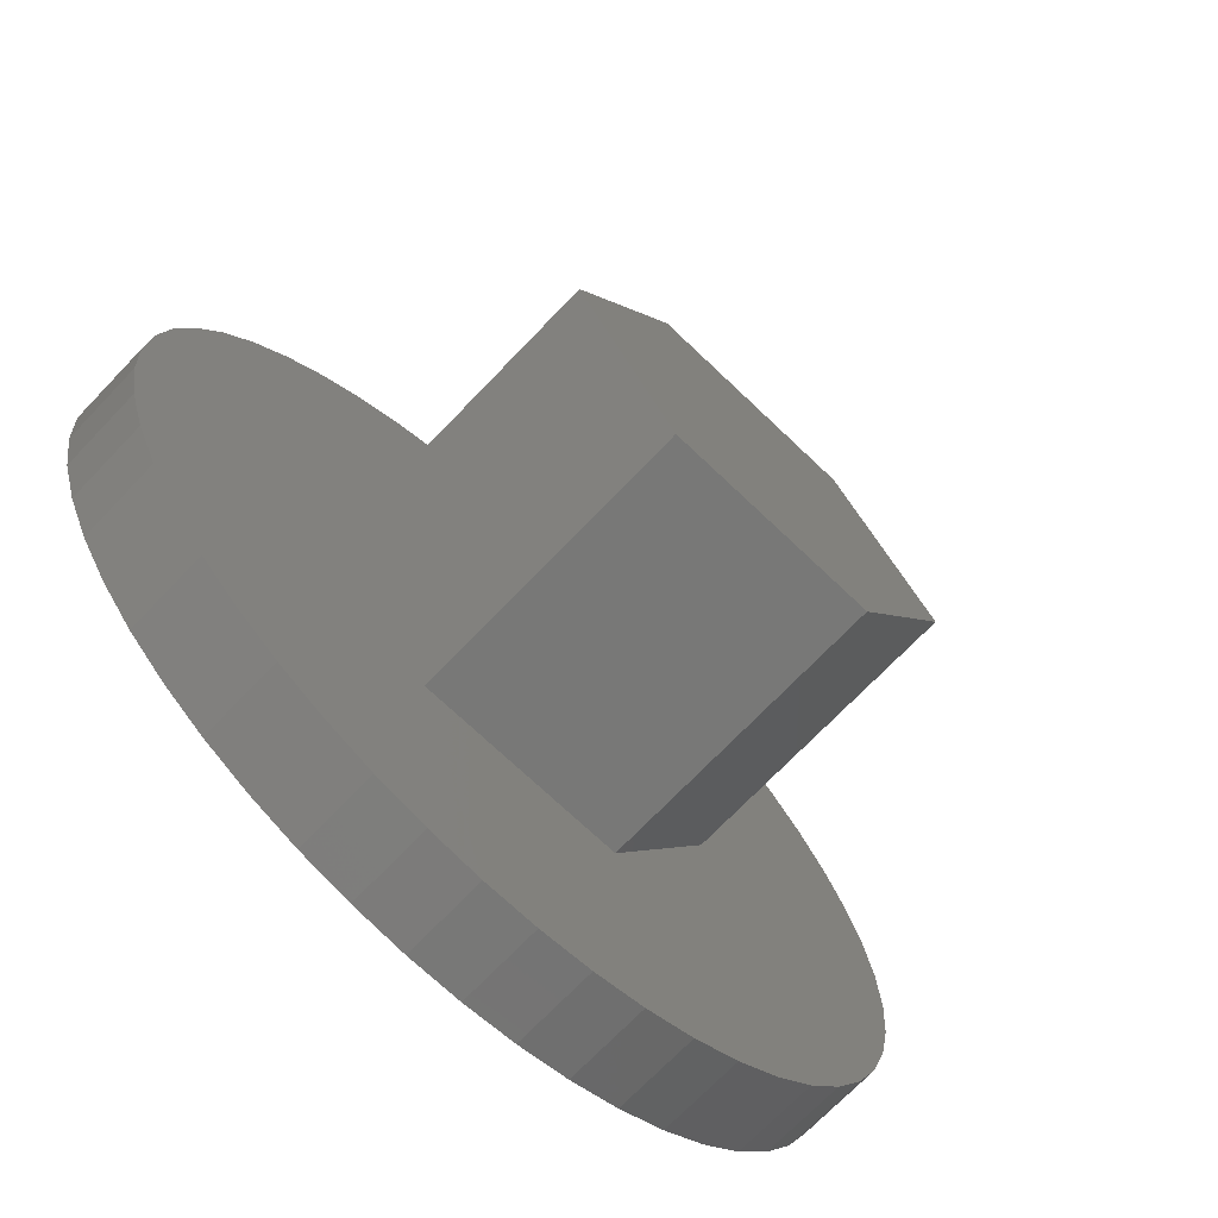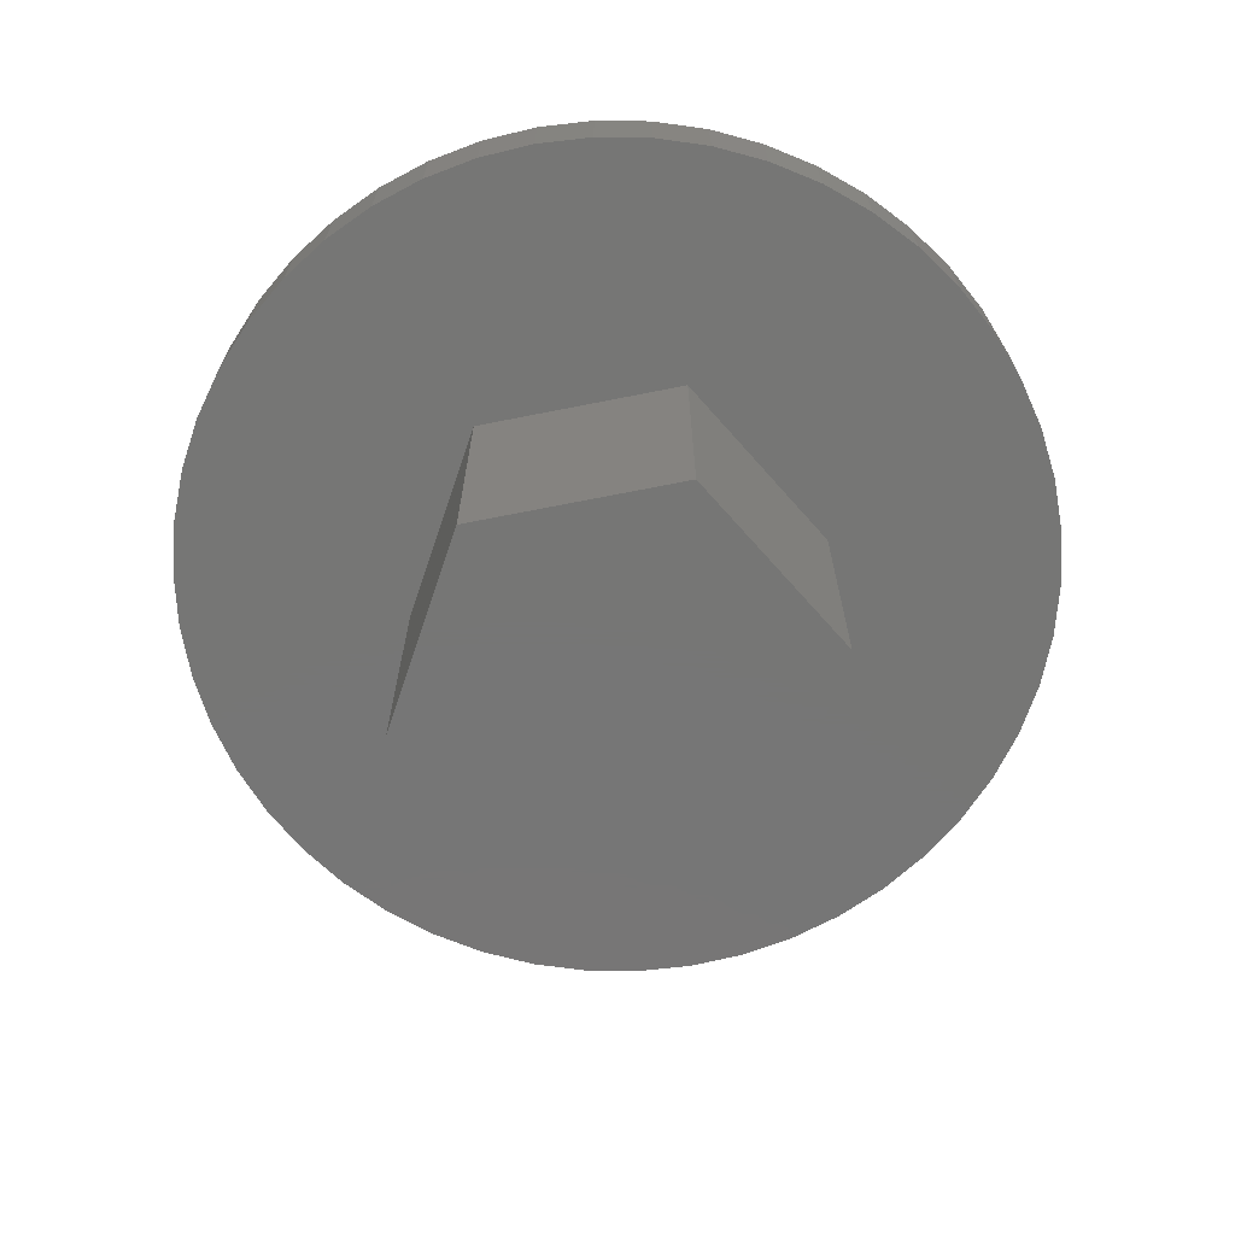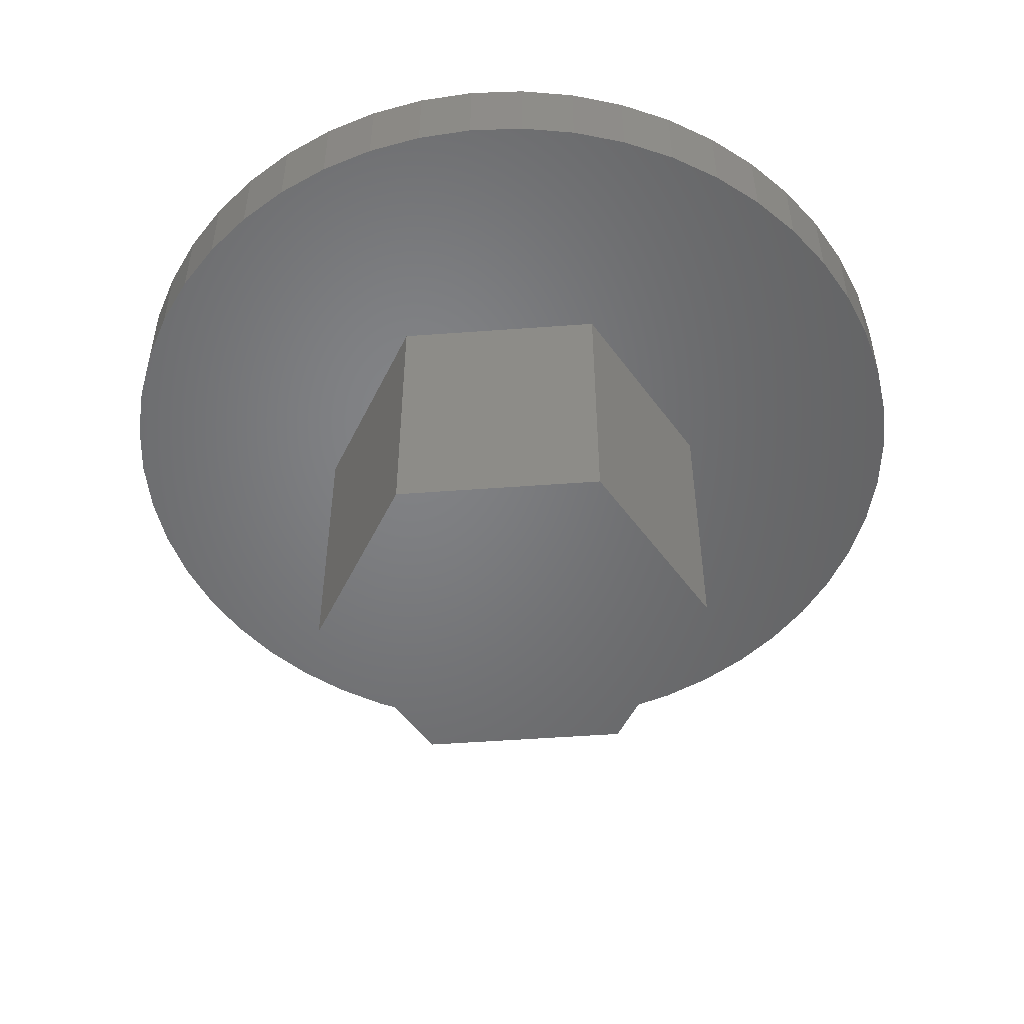
<metadata>
{"format":"stl","ext":"stl","renderer":"f3d","projection":"perspective","resolution":1024,"background":"white","views":[{"elev":-70.9,"azim":136.3,"up":"+Y"},{"elev":-68.7,"azim":71.3,"up":"+Z"},{"elev":-51.0,"azim":124.6,"up":"+Z"}]}
</metadata>
<code>
# stl→obj: 360 verts, 716 faces
v 7.438 2.945 0.75
v 7.01 3.854 -0.75
v 7.01 3.854 0.75
v 7.438 2.945 -0.75
v 6.472 4.702 -0.75
v 6.472 4.702 0.75
v 3.406 7.239 -0.75
v 2.472 7.608 0.75
v 3.406 7.239 0.75
v 2.472 7.608 -0.75
v -2.472 7.608 -0.75
v -3.406 7.239 0.75
v -2.472 7.608 0.75
v -3.406 7.239 -0.75
v -7.438 2.945 -0.75
v -7.01 3.854 0.75
v -7.01 3.854 -0.75
v -7.438 2.945 0.75
v 7.937 -1.003 0.75
v 8 0 -0.75
v 8 0 0.75
v 7.937 -1.003 -0.75
v 5.832 5.476 -0.75
v 5.099 6.164 0.75
v 5.832 5.476 0.75
v 5.099 6.164 -0.75
v 1.499 7.858 -0.75
v 0.5023 7.984 0.75
v 1.499 7.858 0.75
v 0.5023 7.984 -0.75
v 4.287 6.755 -0.75
v 4.287 6.755 0.75
v -8 0 -0.75
v -7.937 1.003 0.75
v -7.937 1.003 -0.75
v -8 0 0.75
v -6.472 4.702 -0.75
v -5.832 5.476 0.75
v -5.832 5.476 -0.75
v -6.472 4.702 0.75
v -1.499 7.858 -0.75
v -1.499 7.858 0.75
v -5.099 6.164 -0.75
v -5.099 6.164 0.75
v 7.01 -3.854 0.75
v 7.438 -2.945 -0.75
v 7.438 -2.945 0.75
v 7.01 -3.854 -0.75
v -5.832 -5.476 -0.75
v -5.099 -6.164 0.75
v -5.832 -5.476 0.75
v -5.099 -6.164 -0.75
v -7.01 -3.854 -0.75
v -7.438 -2.945 0.75
v -7.438 -2.945 -0.75
v -7.01 -3.854 0.75
v 3.406 -7.239 -0.75
v 4.287 -6.755 0.75
v 3.406 -7.239 0.75
v 4.287 -6.755 -0.75
v 7.937 1.003 0.75
v 7.749 1.99 -0.75
v 7.749 1.99 0.75
v 7.937 1.003 -0.75
v -0.5023 7.984 0.75
v -0.5023 7.984 -0.75
v -1.712 5.483 0.75
v -2.434 5.483 0.75
v -4.287 6.755 0.75
v -3.391 4.862 0.75
v 1.036 3.332 0.75
v -0.3766 2.489 0.75
v -1.712 2.228 0.75
v -0.836 2.228 0.75
v -3.391 4.263 0.75
v -2.474 2.228 0.75
v -2.474 4.835 0.75
v -3.421 2.228 0.75
v -3.421 1.661 0.75
v 0.4073 2.489 0.75
v 1.169 5.483 0.75
v 4 -1 0.75
v 3.496 2.192 0.75
v 3.619 2.458 0.75
v 7.749 -1.99 0.75
v 3.681 2.765 0.75
v 3.682 3.095 0.75
v 4 -3 0.75
v 3.582 3.52 0.75
v 3.466 4.916 0.75
v 6.472 -4.702 0.75
v 3.466 5.483 0.75
v 5.832 -5.476 0.75
v 5.099 -6.164 0.75
v 3.689 2.933 0.75
v 3.662 3.247 0.75
v 3.629 3.388 0.75
v 3.522 3.642 0.75
v 2.472 -7.608 0.75
v 1.499 -7.858 0.75
v 0.5023 -7.984 0.75
v -0.5023 -7.984 0.75
v -4 -3 0.75
v -1.499 -7.858 0.75
v -2.472 -7.608 0.75
v -3.406 -7.239 0.75
v -4.287 -6.755 0.75
v -7.749 1.99 0.75
v -6.472 -4.702 0.75
v -4 -1 0.75
v -7.937 -1.003 0.75
v -7.749 -1.99 0.75
v 3.658 2.606 0.75
v 3.565 2.32 0.75
v 3.411 2.074 0.75
v 3.31 1.966 0.75
v 3.196 1.871 0.75
v 3.071 1.79 0.75
v 2.934 1.724 0.75
v 2.786 1.673 0.75
v 2.626 1.636 0.75
v 2.455 1.614 0.75
v 2.273 1.607 0.75
v 2.113 1.612 0.75
v 1.963 1.628 0.75
v 1.822 1.655 0.75
v 0.4073 1.661 0.75
v 1.69 1.692 0.75
v 1.568 1.739 0.75
v 1.455 1.797 0.75
v 1.352 1.866 0.75
v 1.258 1.945 0.75
v 1.176 2.033 0.75
v 0.9245 2.616 0.75
v 0.9532 2.481 0.75
v 0.9926 2.354 0.75
v 1.043 2.238 0.75
v 1.104 2.131 0.75
v -0.3766 1.661 0.75
v -0.836 1.661 0.75
v 3.448 3.754 0.75
v 3.362 3.856 0.75
v 3.264 3.946 0.75
v 3.157 4.022 0.75
v 3.041 4.084 0.75
v 2.917 4.132 0.75
v 2.783 4.167 0.75
v 2.641 4.188 0.75
v 1.86 4.916 0.75
v 2.49 4.195 0.75
v 2.374 4.19 0.75
v 2.264 4.175 0.75
v 2.159 4.15 0.75
v 2.061 4.115 0.75
v 1.967 4.07 0.75
v 1.88 4.015 0.75
v 1.798 3.951 0.75
v 1.687 2.678 0.75
v 2.905 2.917 0.75
v 2.901 3.001 0.75
v 2.209 3.574 0.75
v 2.892 3.079 0.75
v 2.901 2.823 0.75
v 2.297 3.579 0.75
v 2.875 3.153 0.75
v 2.891 2.735 0.75
v 2.377 3.575 0.75
v 2.852 3.222 0.75
v 2.874 2.654 0.75
v 2.823 3.286 0.75
v 2.281 2.212 0.75
v 2.451 3.564 0.75
v 2.787 3.345 0.75
v 2.36 2.216 0.75
v 2.745 3.399 0.75
v 2.434 2.227 0.75
v 2.849 2.579 0.75
v 2.696 3.446 0.75
v 2.818 2.511 0.75
v 2.643 3.487 0.75
v 2.78 2.449 0.75
v 2.584 3.52 0.75
v 2.735 2.394 0.75
v 2.52 3.546 0.75
v 2.684 2.345 0.75
v 2.629 2.305 0.75
v 2.504 2.245 0.75
v 2.569 2.271 0.75
v 2.125 3.559 0.75
v 2.217 2.214 0.75
v 2.046 3.534 0.75
v 1.706 2.611 0.75
v 1.972 3.498 0.75
v 2.155 2.221 0.75
v 1.728 2.55 0.75
v 1.903 3.453 0.75
v 2.098 2.232 0.75
v 1.839 3.398 0.75
v 2.043 2.248 0.75
v 1.755 2.494 0.75
v 1.779 3.332 0.75
v 1.992 2.269 0.75
v 1.943 2.294 0.75
v 1.898 2.323 0.75
v 1.819 2.398 0.75
v 1.785 2.443 0.75
v 1.857 2.358 0.75
v -7.749 1.99 -0.75
v -4.287 6.755 -0.75
v 7.749 -1.99 -0.75
v 6.472 -4.702 -0.75
v 5.832 -5.476 -0.75
v -0.5023 -7.984 -0.75
v 0.5023 -7.984 -0.75
v 3.841 0 -0.75
v 1.92 -3.326 -0.75
v 1.92 3.326 -0.75
v 5.099 -6.164 -0.75
v 2.472 -7.608 -0.75
v 1.499 -7.858 -0.75
v -1.92 -3.326 -0.75
v -1.499 -7.858 -0.75
v -2.472 -7.608 -0.75
v -3.406 -7.239 -0.75
v -4.287 -6.755 -0.75
v -1.92 3.326 -0.75
v -3.841 0 -0.75
v -6.472 -4.702 -0.75
v -7.749 -1.99 -0.75
v -7.937 -1.003 -0.75
v 3.841 0 -6
v 1.92 -3.326 -6
v 1.92 3.326 -6
v -1.92 -3.326 -6
v -1.92 3.326 -6
v -3.841 0 -6
v -4 -1 0.25
v -4 -3 0.25
v 4 -3 0.25
v 4 -1 0.25
v -2.474 4.835 0.25
v -1.712 5.483 0.25
v -2.434 5.483 0.25
v -1.712 2.228 0.25
v -0.836 1.661 0.25
v -0.836 2.228 0.25
v -2.474 2.228 0.25
v -3.421 1.661 0.25
v -3.421 2.228 0.25
v -3.391 4.862 0.25
v -3.391 4.263 0.25
v -0.3766 2.489 0.25
v 0.4073 1.661 0.25
v 0.4073 2.489 0.25
v -0.3766 1.661 0.25
v 3.466 5.483 0.25
v 1.86 4.916 0.25
v 3.466 4.916 0.25
v 1.169 5.483 0.25
v 1.798 3.951 0.25
v 1.036 3.332 0.25
v 1.779 3.332 0.25
v 3.689 2.933 0.25
v 2.901 3.001 0.25
v 2.905 2.917 0.25
v 3.041 4.084 0.25
v 2.892 3.079 0.25
v 2.875 3.153 0.25
v 2.852 3.222 0.25
v 2.823 3.286 0.25
v 2.787 3.345 0.25
v 2.584 3.52 0.25
v 2.917 4.132 0.25
v 2.783 4.167 0.25
v 2.745 3.399 0.25
v 2.696 3.446 0.25
v 2.643 3.487 0.25
v 2.52 3.546 0.25
v 2.641 4.188 0.25
v 2.451 3.564 0.25
v 2.49 4.195 0.25
v 2.377 3.575 0.25
v 2.374 4.19 0.25
v 2.264 4.175 0.25
v 2.297 3.579 0.25
v 2.159 4.15 0.25
v 2.209 3.574 0.25
v 2.061 4.115 0.25
v 1.967 4.07 0.25
v 2.125 3.559 0.25
v 1.88 4.015 0.25
v 2.046 3.534 0.25
v 1.972 3.498 0.25
v 1.903 3.453 0.25
v 1.839 3.398 0.25
v 3.682 3.095 0.25
v 3.662 3.247 0.25
v 3.681 2.765 0.25
v 3.629 3.388 0.25
v 2.901 2.823 0.25
v 3.582 3.52 0.25
v 3.658 2.606 0.25
v 3.522 3.642 0.25
v 2.891 2.735 0.25
v 3.448 3.754 0.25
v 3.619 2.458 0.25
v 3.362 3.856 0.25
v 2.874 2.654 0.25
v 3.264 3.946 0.25
v 3.565 2.32 0.25
v 3.157 4.022 0.25
v 2.849 2.579 0.25
v 3.496 2.192 0.25
v 2.818 2.511 0.25
v 3.411 2.074 0.25
v 2.78 2.449 0.25
v 3.31 1.966 0.25
v 2.735 2.394 0.25
v 3.196 1.871 0.25
v 3.071 1.79 0.25
v 2.684 2.345 0.25
v 2.934 1.724 0.25
v 2.629 2.305 0.25
v 2.786 1.673 0.25
v 2.569 2.271 0.25
v 2.504 2.245 0.25
v 2.626 1.636 0.25
v 2.434 2.227 0.25
v 2.455 1.614 0.25
v 2.36 2.216 0.25
v 2.273 1.607 0.25
v 2.281 2.212 0.25
v 2.217 2.214 0.25
v 2.113 1.612 0.25
v 2.155 2.221 0.25
v 2.098 2.232 0.25
v 1.963 1.628 0.25
v 2.043 2.248 0.25
v 1.822 1.655 0.25
v 1.992 2.269 0.25
v 1.69 1.692 0.25
v 1.943 2.294 0.25
v 1.568 1.739 0.25
v 1.898 2.323 0.25
v 1.455 1.797 0.25
v 1.857 2.358 0.25
v 1.352 1.866 0.25
v 1.819 2.398 0.25
v 1.258 1.945 0.25
v 1.785 2.443 0.25
v 1.176 2.033 0.25
v 1.755 2.494 0.25
v 1.104 2.131 0.25
v 1.728 2.55 0.25
v 0.9926 2.354 0.25
v 1.706 2.611 0.25
v 0.9532 2.481 0.25
v 1.687 2.678 0.25
v 1.043 2.238 0.25
v 0.9245 2.616 0.25
f 1 2 3
f 2 1 4
f 3 5 6
f 5 3 2
f 7 8 9
f 8 7 10
f 11 12 13
f 12 11 14
f 15 16 17
f 16 15 18
f 19 20 21
f 20 19 22
f 23 24 25
f 24 23 26
f 27 28 29
f 28 27 30
f 31 9 32
f 9 31 7
f 33 34 35
f 34 33 36
f 37 38 39
f 38 37 40
f 41 13 42
f 13 41 11
f 43 38 44
f 38 43 39
f 45 46 47
f 46 45 48
f 49 50 51
f 50 49 52
f 53 54 55
f 54 53 56
f 57 58 59
f 58 57 60
f 61 62 63
f 62 61 64
f 63 4 1
f 4 63 62
f 6 23 25
f 23 6 5
f 30 65 28
f 65 30 66
f 10 29 8
f 29 10 27
f 26 32 24
f 32 26 31
f 13 67 42
f 67 13 68
f 12 68 13
f 68 69 70
f 69 68 12
f 71 67 72
f 73 72 67
f 72 73 74
f 75 76 77
f 75 78 76
f 44 70 69
f 18 79 78
f 38 70 44
f 40 75 38
f 70 38 75
f 71 72 80
f 65 67 81
f 67 65 42
f 82 21 61
f 83 61 63
f 21 82 19
f 84 63 1
f 19 82 85
f 86 1 3
f 85 82 47
f 87 3 6
f 88 47 82
f 89 6 25
f 47 88 45
f 90 25 24
f 45 88 91
f 92 24 32
f 91 88 93
f 93 88 94
f 3 95 86
f 3 87 95
f 6 96 87
f 6 97 96
f 98 25 90
f 6 89 97
f 24 92 90
f 9 92 32
f 8 92 9
f 81 8 29
f 8 81 92
f 67 71 81
f 65 81 28
f 28 81 29
f 94 88 58
f 88 59 58
f 88 99 59
f 88 100 99
f 88 101 100
f 88 102 101
f 103 102 88
f 102 103 104
f 104 103 105
f 105 103 106
f 103 107 106
f 75 40 78
f 16 78 40
f 103 50 107
f 18 78 16
f 103 51 50
f 79 18 108
f 103 109 51
f 79 108 34
f 103 56 109
f 79 34 110
f 103 54 56
f 36 110 34
f 110 54 103
f 111 110 36
f 54 110 112
f 112 110 111
f 1 86 113
f 1 113 84
f 63 84 114
f 63 114 83
f 61 83 82
f 115 82 83
f 116 82 115
f 117 82 116
f 118 82 117
f 119 82 118
f 120 82 119
f 121 82 120
f 122 82 121
f 123 82 122
f 124 82 123
f 125 82 124
f 126 82 125
f 127 126 128
f 127 128 129
f 127 129 130
f 127 130 131
f 127 131 132
f 127 132 133
f 71 80 134
f 80 135 134
f 80 136 135
f 80 137 136
f 127 137 80
f 137 127 138
f 138 127 133
f 126 127 82
f 139 82 127
f 72 74 139
f 140 139 74
f 110 139 140
f 110 140 79
f 139 110 82
f 25 98 89
f 90 141 98
f 90 142 141
f 90 143 142
f 90 144 143
f 90 145 144
f 90 146 145
f 90 147 146
f 90 148 147
f 149 148 90
f 148 149 150
f 150 149 151
f 151 149 152
f 152 149 153
f 153 149 154
f 154 149 155
f 149 156 155
f 156 149 157
f 158 159 160
f 161 160 162
f 159 158 163
f 164 162 165
f 163 158 166
f 167 165 168
f 166 158 169
f 167 168 170
f 171 169 158
f 172 170 173
f 174 169 171
f 172 173 175
f 176 177 174
f 172 175 178
f 177 176 179
f 172 178 180
f 179 176 181
f 172 180 182
f 181 176 183
f 172 182 184
f 185 176 186
f 170 172 167
f 186 187 188
f 165 167 164
f 186 176 187
f 162 164 161
f 183 176 185
f 169 174 177
f 160 161 189
f 171 158 190
f 160 189 191
f 192 190 158
f 160 191 193
f 190 192 194
f 195 194 192
f 160 193 196
f 194 195 197
f 160 196 198
f 197 195 199
f 200 199 195
f 160 198 201
f 199 200 202
f 202 200 203
f 160 201 158
f 203 200 204
f 205 200 206
f 207 200 205
f 204 200 207
f 71 158 201
f 158 71 134
f 208 18 15
f 18 208 108
f 35 108 208
f 108 35 34
f 17 40 37
f 40 17 16
f 66 42 65
f 42 66 41
f 209 44 69
f 44 209 43
f 14 69 12
f 69 14 209
f 21 64 61
f 64 21 20
f 47 210 85
f 210 47 46
f 93 211 91
f 211 93 212
f 213 101 102
f 101 213 214
f 215 20 22
f 215 22 210
f 20 215 64
f 215 210 46
f 64 215 62
f 215 46 48
f 62 215 4
f 216 48 211
f 4 215 2
f 216 211 212
f 217 2 215
f 216 212 218
f 2 217 5
f 216 218 60
f 5 217 23
f 23 217 26
f 216 60 57
f 216 57 219
f 48 216 215
f 220 216 219
f 214 216 220
f 213 216 214
f 221 213 222
f 213 221 216
f 223 221 222
f 224 221 223
f 225 221 224
f 52 221 225
f 26 217 31
f 31 217 7
f 7 217 10
f 217 27 10
f 217 30 27
f 217 66 30
f 226 66 217
f 66 226 41
f 226 11 41
f 226 14 11
f 17 226 227
f 49 221 52
f 226 209 14
f 228 221 49
f 226 43 209
f 53 221 228
f 226 39 43
f 221 53 227
f 226 37 39
f 55 227 53
f 226 17 37
f 229 227 55
f 227 15 17
f 230 227 229
f 227 208 15
f 33 227 230
f 227 35 208
f 227 33 35
f 49 109 228
f 109 49 51
f 214 100 101
f 100 214 220
f 91 48 45
f 48 91 211
f 223 104 105
f 104 223 222
f 55 112 229
f 112 55 54
f 229 111 230
f 111 229 112
f 230 36 33
f 36 230 111
f 219 59 99
f 59 219 57
f 220 99 100
f 99 220 219
f 218 93 94
f 93 218 212
f 85 22 19
f 22 85 210
f 222 102 104
f 102 222 213
f 225 106 107
f 106 225 224
f 228 56 53
f 56 228 109
f 60 94 58
f 94 60 218
f 52 107 50
f 107 52 225
f 224 105 106
f 105 224 223
f 216 231 215
f 231 216 232
f 232 233 231
f 234 233 232
f 234 235 233
f 235 234 236
f 215 233 217
f 233 215 231
f 234 227 236
f 227 234 221
f 234 216 221
f 216 234 232
f 236 226 235
f 226 236 227
f 233 226 217
f 226 233 235
f 103 237 110
f 237 103 238
f 239 82 240
f 82 239 88
f 237 82 110
f 82 237 240
f 237 239 240
f 239 237 238
f 239 103 88
f 103 239 238
f 241 242 243
f 244 245 246
f 242 241 244
f 247 244 241
f 247 245 244
f 248 247 249
f 247 248 245
f 250 241 243
f 241 250 251
f 252 253 254
f 253 252 255
f 256 257 258
f 259 257 256
f 259 260 257
f 261 260 259
f 260 261 262
f 263 264 265
f 266 267 264
f 266 268 267
f 266 269 268
f 266 270 269
f 266 271 270
f 272 273 274
f 266 275 271
f 266 276 275
f 266 277 276
f 278 274 279
f 273 272 277
f 274 278 272
f 280 279 281
f 279 280 278
f 281 282 280
f 283 282 281
f 284 282 283
f 282 284 285
f 286 285 284
f 285 286 287
f 288 287 286
f 289 287 288
f 287 289 290
f 291 290 289
f 290 291 292
f 260 292 291
f 292 260 293
f 293 260 294
f 294 260 295
f 295 260 262
f 264 263 296
f 264 296 297
f 263 265 298
f 264 297 299
f 300 298 265
f 264 299 301
f 298 300 302
f 264 301 303
f 304 302 300
f 264 303 305
f 302 304 306
f 264 305 307
f 308 306 304
f 264 307 309
f 306 308 310
f 264 309 311
f 312 310 308
f 264 311 266
f 310 312 313
f 277 266 273
f 314 313 312
f 313 314 315
f 316 315 314
f 315 316 317
f 318 317 316
f 317 318 319
f 319 318 320
f 321 320 318
f 320 321 322
f 323 322 321
f 322 323 324
f 325 324 323
f 326 324 325
f 324 326 327
f 328 327 326
f 327 328 329
f 330 329 328
f 331 330 332
f 330 331 329
f 333 331 332
f 334 333 335
f 333 334 331
f 336 334 335
f 337 336 338
f 339 338 340
f 336 337 334
f 341 340 342
f 343 342 344
f 345 344 346
f 338 339 337
f 347 346 348
f 349 348 350
f 351 350 352
f 353 352 354
f 355 354 356
f 340 341 339
f 357 356 358
f 342 343 341
f 344 345 343
f 346 347 345
f 348 349 347
f 350 351 349
f 352 353 351
f 354 359 353
f 354 355 359
f 356 357 355
f 357 358 360
f 244 74 73
f 74 244 246
f 244 67 242
f 67 244 73
f 243 67 68
f 67 243 242
f 250 68 70
f 68 250 243
f 75 250 70
f 250 75 251
f 241 75 77
f 75 241 251
f 76 241 77
f 241 76 247
f 249 76 78
f 76 249 247
f 79 249 78
f 249 79 248
f 245 79 140
f 79 245 248
f 245 74 246
f 74 245 140
f 327 122 121
f 122 327 329
f 324 121 120
f 121 324 327
f 322 120 119
f 120 322 324
f 320 119 118
f 119 320 322
f 319 118 117
f 118 319 320
f 317 117 116
f 117 317 319
f 317 115 315
f 115 317 116
f 315 83 313
f 83 315 115
f 313 114 310
f 114 313 83
f 310 84 306
f 84 310 114
f 306 113 302
f 113 306 84
f 302 86 298
f 86 302 113
f 298 95 263
f 95 298 86
f 263 87 296
f 87 263 95
f 296 96 297
f 96 296 87
f 297 97 299
f 97 297 96
f 299 89 301
f 89 299 97
f 301 98 303
f 98 301 89
f 303 141 305
f 141 303 98
f 305 142 307
f 142 305 141
f 309 142 143
f 142 309 307
f 311 143 144
f 143 311 309
f 266 144 145
f 144 266 311
f 273 145 146
f 145 273 266
f 274 146 147
f 146 274 273
f 279 147 148
f 147 279 274
f 281 148 150
f 148 281 279
f 283 150 151
f 150 283 281
f 284 151 152
f 151 284 283
f 286 152 153
f 152 286 284
f 288 153 154
f 153 288 286
f 289 154 155
f 154 289 288
f 291 155 156
f 155 291 289
f 260 156 157
f 156 260 291
f 260 149 257
f 149 260 157
f 258 149 90
f 149 258 257
f 258 92 256
f 92 258 90
f 259 92 81
f 92 259 256
f 71 259 81
f 259 71 261
f 262 71 201
f 71 262 261
f 262 198 295
f 198 262 201
f 294 198 196
f 198 294 295
f 293 196 193
f 196 293 294
f 292 193 191
f 193 292 293
f 290 191 189
f 191 290 292
f 287 189 161
f 189 287 290
f 285 161 164
f 161 285 287
f 282 164 167
f 164 282 285
f 280 167 172
f 167 280 282
f 278 172 184
f 172 278 280
f 272 184 182
f 184 272 278
f 277 182 180
f 182 277 272
f 276 180 178
f 180 276 277
f 275 178 175
f 178 275 276
f 173 275 175
f 275 173 271
f 170 271 173
f 271 170 270
f 168 270 170
f 270 168 269
f 165 269 168
f 269 165 268
f 162 268 165
f 268 162 267
f 160 267 162
f 267 160 264
f 159 264 160
f 264 159 265
f 163 265 159
f 265 163 300
f 166 300 163
f 300 166 304
f 169 304 166
f 304 169 308
f 177 308 169
f 308 177 312
f 179 312 177
f 312 179 314
f 181 314 179
f 314 181 316
f 183 316 181
f 316 183 318
f 321 183 185
f 183 321 318
f 323 185 186
f 185 323 321
f 325 186 188
f 186 325 323
f 326 188 187
f 188 326 325
f 328 187 176
f 187 328 326
f 330 176 174
f 176 330 328
f 332 174 171
f 174 332 330
f 333 171 190
f 171 333 332
f 335 190 194
f 190 335 333
f 336 194 197
f 194 336 335
f 338 197 199
f 197 338 336
f 340 199 202
f 199 340 338
f 342 202 203
f 202 342 340
f 344 203 204
f 203 344 342
f 346 204 207
f 204 346 344
f 346 205 348
f 205 346 207
f 348 206 350
f 206 348 205
f 350 200 352
f 200 350 206
f 352 195 354
f 195 352 200
f 354 192 356
f 192 354 195
f 356 158 358
f 158 356 192
f 360 158 134
f 158 360 358
f 135 360 134
f 360 135 357
f 136 357 135
f 357 136 355
f 137 355 136
f 355 137 359
f 138 359 137
f 359 138 353
f 133 353 138
f 353 133 351
f 132 351 133
f 351 132 349
f 347 132 131
f 132 347 349
f 345 131 130
f 131 345 347
f 343 130 129
f 130 343 345
f 341 129 128
f 129 341 343
f 339 128 126
f 128 339 341
f 337 126 125
f 126 337 339
f 334 125 124
f 125 334 337
f 331 124 123
f 124 331 334
f 329 123 122
f 123 329 331
f 252 80 72
f 80 252 254
f 139 252 72
f 252 139 255
f 253 139 127
f 139 253 255
f 253 80 254
f 80 253 127

</code>
